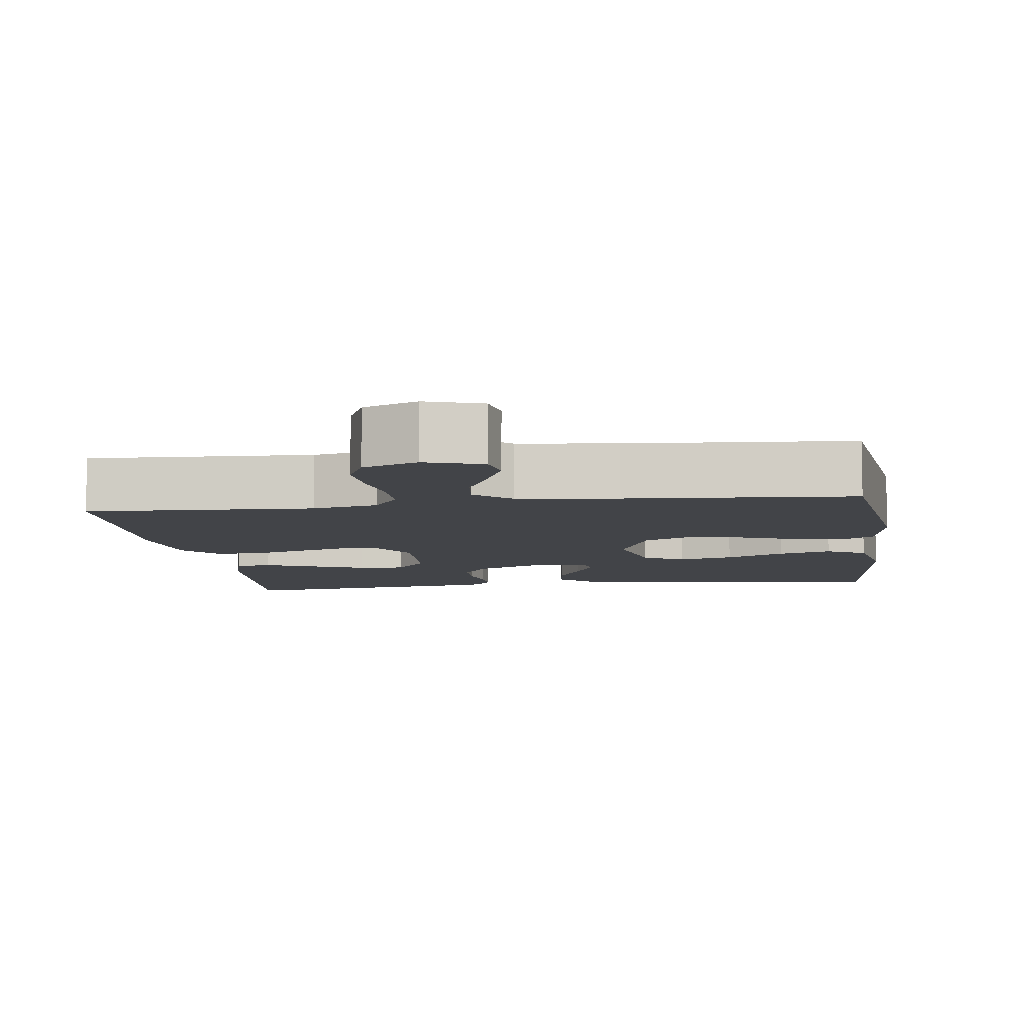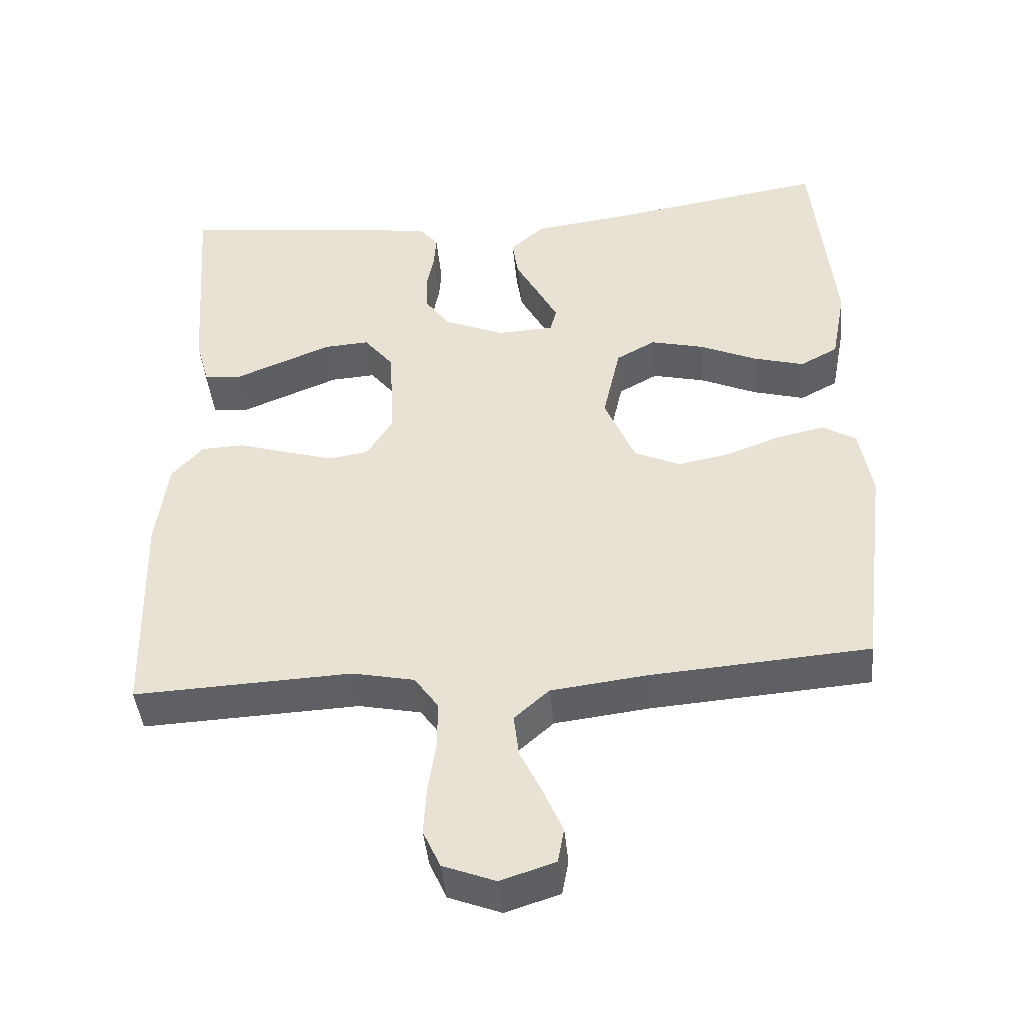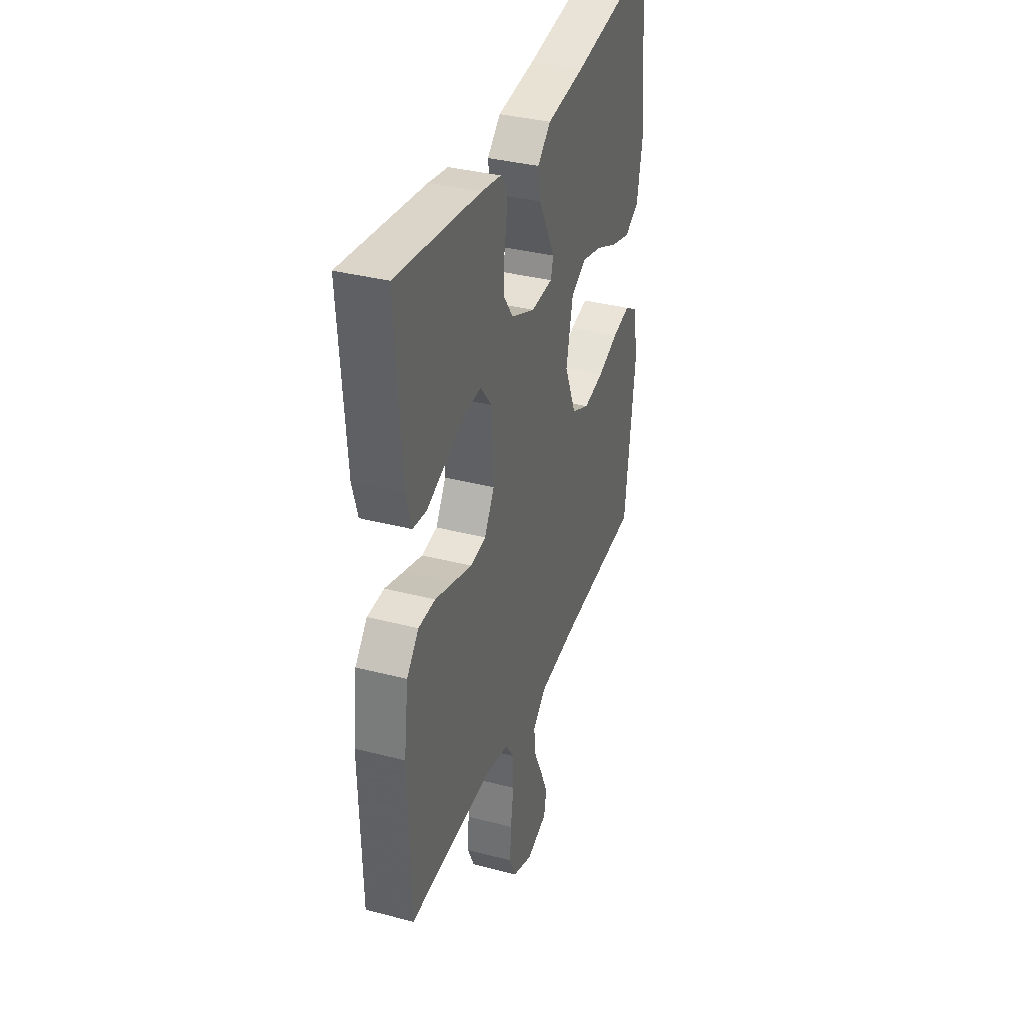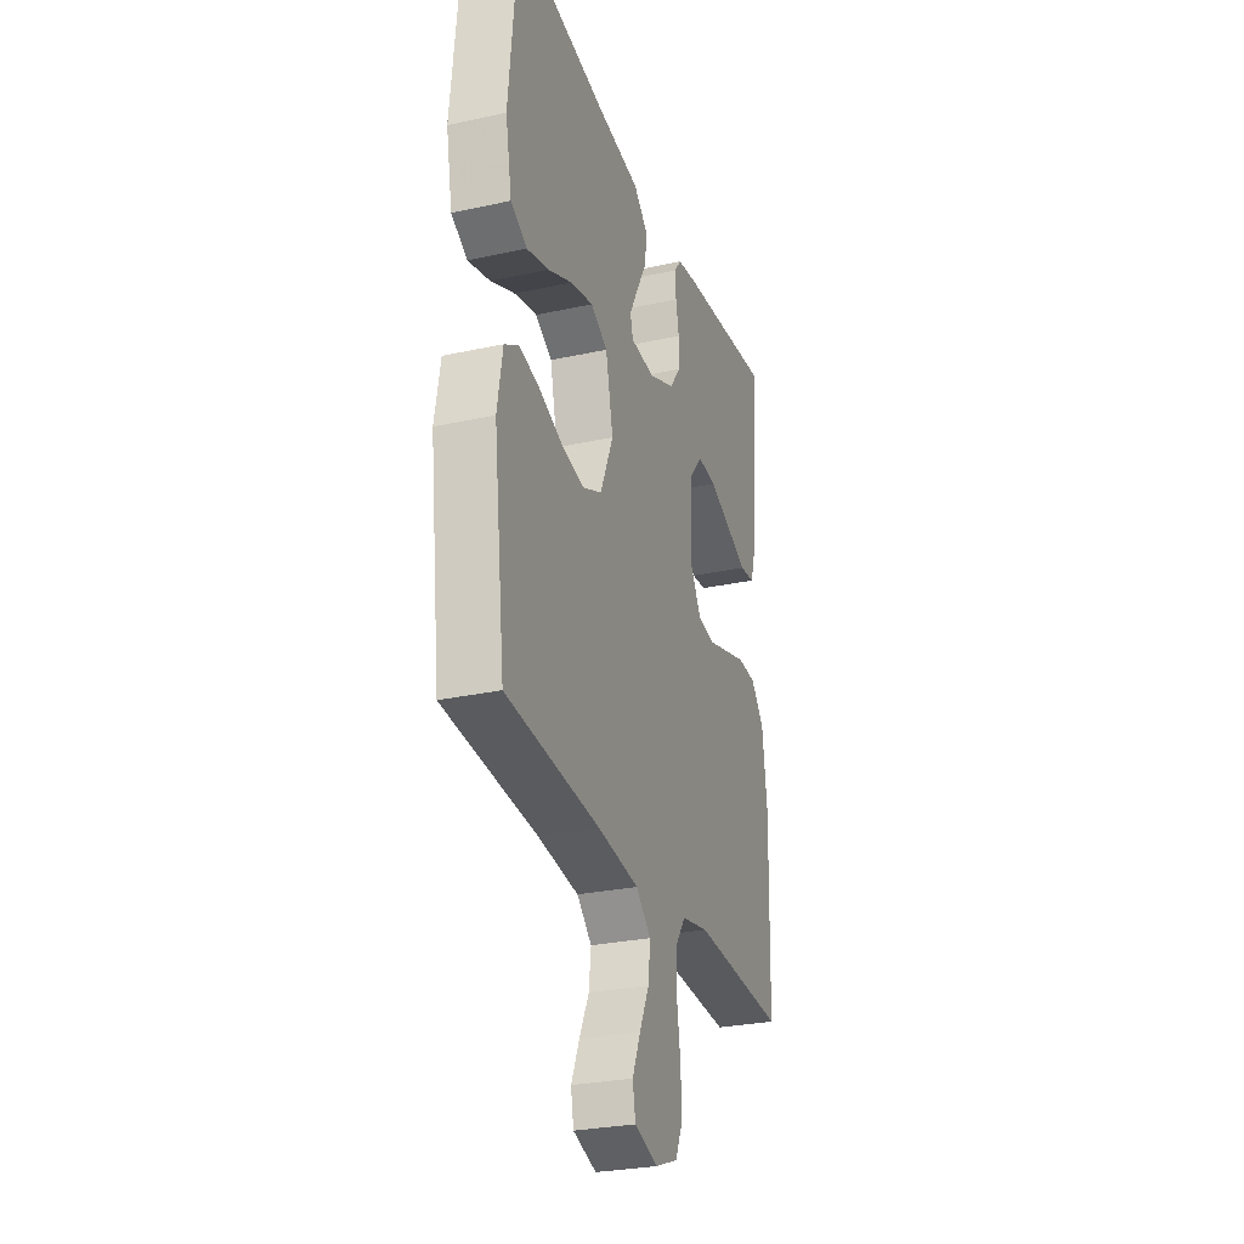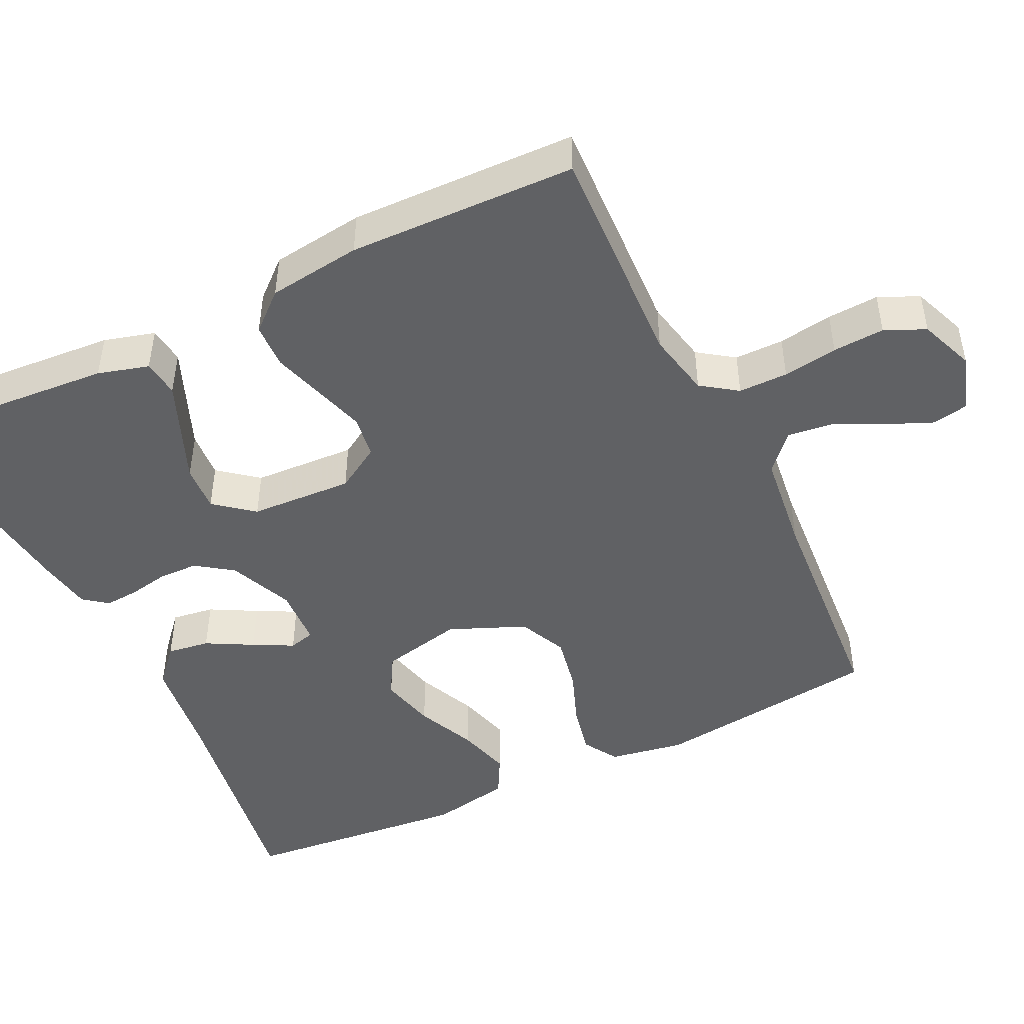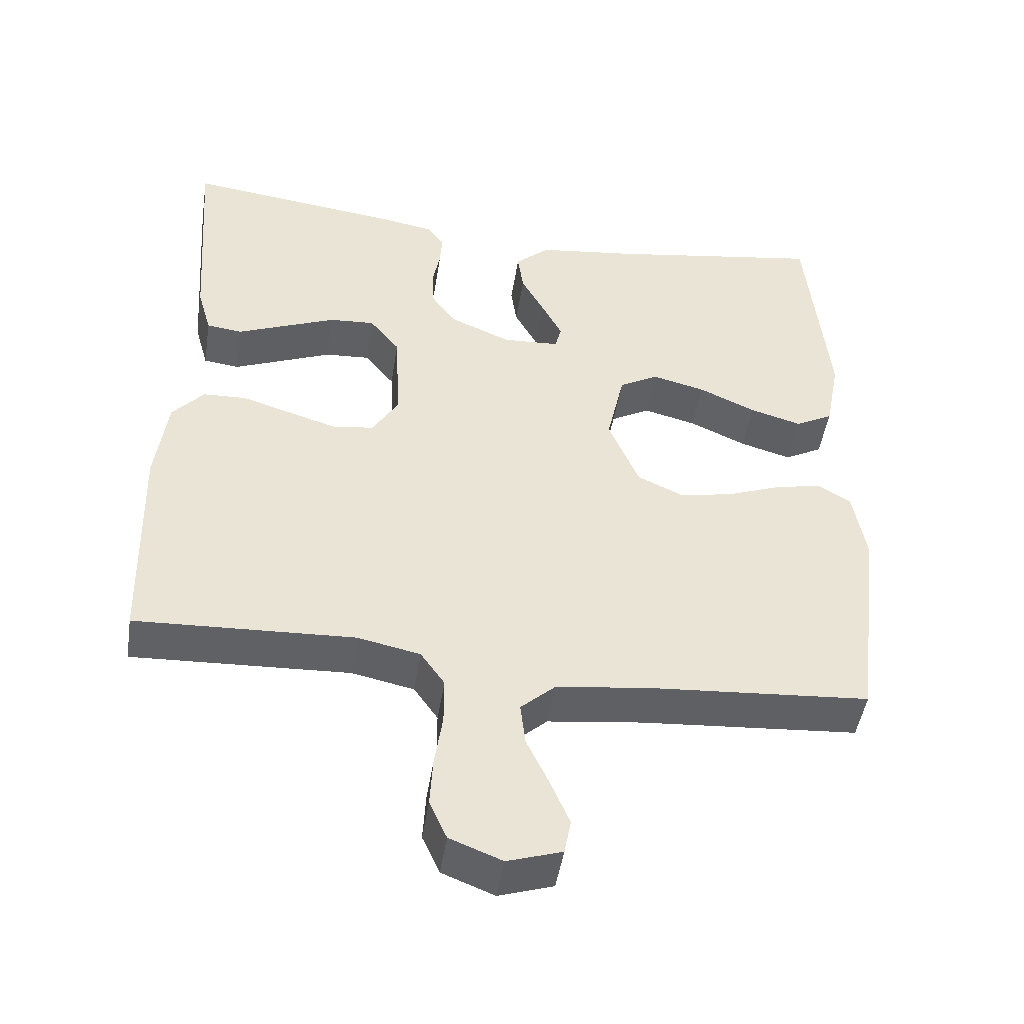
<metadata>
{"format":"obj","ext":"obj","renderer":"f3d","projection":"perspective","resolution":1024,"background":"white","views":[{"elev":-7.9,"azim":-172.2,"up":"+Y"},{"elev":-44.0,"azim":-174.5,"up":"+Z"},{"elev":35.5,"azim":109.0,"up":"+Z"},{"elev":-28.3,"azim":-71.8,"up":"+Z"},{"elev":-47.0,"azim":115.8,"up":"+Y"},{"elev":-47.0,"azim":171.2,"up":"+Z"}]}
</metadata>
<code>
v 0.5 0.07 0.5
v 0.478 0.07 0.2
v 0.459 0.07 0.133
v 0.41 0.07 0.127
v 0.344 0.07 0.154
v 0.273 0.07 0.183
v 0.211 0.07 0.187
v 0.17 0.07 0.136
v 0.163 0.07 0
v 0.199 0.07 -0.059
v 0.255 0.07 -0.067
v 0.321 0.07 -0.047
v 0.389 0.07 -0.026
v 0.449 0.07 -0.028
v 0.492 0.07 -0.077
v 0.508 0.07 -0.2
v 0.5 0.07 -0.5
v 0.2 0.07 -0.487
v 0.114 0.07 -0.505
v 0.081 0.07 -0.552
v 0.081 0.07 -0.617
v 0.092 0.07 -0.689
v 0.096 0.07 -0.757
v 0.072 0.07 -0.81
v 0 0.07 -0.838
v -0.075 0.07 -0.814
v -0.084 0.07 -0.766
v -0.058 0.07 -0.705
v -0.027 0.07 -0.64
v -0.02 0.07 -0.581
v -0.068 0.07 -0.538
v -0.2 0.07 -0.522
v -0.5 0.07 -0.5
v -0.537 0.07 -0.2
v -0.52 0.07 -0.101
v -0.474 0.07 -0.073
v -0.409 0.07 -0.087
v -0.335 0.07 -0.115
v -0.262 0.07 -0.129
v -0.199 0.07 -0.1
v -0.157 0.07 0
v -0.181 0.07 0.109
v -0.235 0.07 0.139
v -0.308 0.07 0.121
v -0.386 0.07 0.086
v -0.457 0.07 0.066
v -0.509 0.07 0.094
v -0.529 0.07 0.2
v -0.5 0.07 0.5
v -0.2 0.07 0.452
v -0.066 0.07 0.435
v -0.019 0.07 0.393
v -0.027 0.07 0.337
v -0.06 0.07 0.276
v -0.087 0.07 0.224
v -0.078 0.07 0.19
v 0 0.07 0.186
v 0.084 0.07 0.222
v 0.118 0.07 0.27
v 0.119 0.07 0.323
v 0.109 0.07 0.375
v 0.106 0.07 0.42
v 0.13 0.07 0.451
v 0.2 0.07 0.463
v 0.5 0 0.5
v 0.478 0 0.2
v 0.459 0 0.133
v 0.41 0 0.127
v 0.344 0 0.154
v 0.273 0 0.183
v 0.211 0 0.187
v 0.17 0 0.136
v 0.163 0 0
v 0.199 0 -0.059
v 0.255 0 -0.067
v 0.321 0 -0.047
v 0.389 0 -0.026
v 0.449 0 -0.028
v 0.492 0 -0.077
v 0.508 0 -0.2
v 0.5 0 -0.5
v 0.2 0 -0.487
v 0.114 0 -0.505
v 0.081 0 -0.552
v 0.081 0 -0.617
v 0.092 0 -0.689
v 0.096 0 -0.757
v 0.072 0 -0.81
v 0 0 -0.838
v -0.075 0 -0.814
v -0.084 0 -0.766
v -0.058 0 -0.705
v -0.027 0 -0.64
v -0.02 0 -0.581
v -0.068 0 -0.538
v -0.2 0 -0.522
v -0.5 0 -0.5
v -0.537 0 -0.2
v -0.52 0 -0.101
v -0.474 0 -0.073
v -0.409 0 -0.087
v -0.335 0 -0.115
v -0.262 0 -0.129
v -0.199 0 -0.1
v -0.157 0 0
v -0.181 0 0.109
v -0.235 0 0.139
v -0.308 0 0.121
v -0.386 0 0.086
v -0.457 0 0.066
v -0.509 0 0.094
v -0.529 0 0.2
v -0.5 0 0.5
v -0.2 0 0.452
v -0.066 0 0.435
v -0.019 0 0.393
v -0.027 0 0.337
v -0.06 0 0.276
v -0.087 0 0.224
v -0.078 0 0.19
v 0 0 0.186
v 0.084 0 0.222
v 0.118 0 0.27
v 0.119 0 0.323
v 0.109 0 0.375
v 0.106 0 0.42
v 0.13 0 0.451
v 0.2 0 0.463
f 60 61 62 63
f 59 60 63 64
f 51 52 53 54
f 50 51 54 55
f 49 50 55 56
f 47 48 49 56
f 44 45 46 47
f 43 44 47 56
f 35 36 37 38
f 35 38 39
f 32 33 34 35
f 31 32 35 39
f 30 31 39 40
f 26 27 28 29
f 24 25 26 29
f 24 29 30
f 21 22 23 24
f 20 21 24 30
f 19 20 30 40
f 15 16 17 18
f 12 13 14 15
f 11 12 15 18
f 10 11 18 19
f 2 3 4 5
f 2 5 6
f 59 64 1 2
f 58 59 2 6
f 42 43 56 57
f 41 42 57
f 9 10 19 40
f 8 9 40 41
f 7 8 41 57
f 58 6 7
f 7 57 58
f 127 126 125 124
f 128 127 124 123
f 118 117 116 115
f 119 118 115 114
f 120 119 114 113
f 120 113 112 111
f 111 110 109 108
f 120 111 108 107
f 102 101 100 99
f 103 102 99
f 99 98 97 96
f 103 99 96 95
f 104 103 95 94
f 93 92 91 90
f 93 90 89 88
f 94 93 88
f 88 87 86 85
f 94 88 85 84
f 104 94 84 83
f 82 81 80 79
f 79 78 77 76
f 82 79 76 75
f 83 82 75 74
f 69 68 67 66
f 70 69 66
f 66 65 128 123
f 70 66 123 122
f 121 120 107 106
f 121 106 105
f 104 83 74 73
f 105 104 73 72
f 121 105 72 71
f 71 70 122
f 122 121 71
f 1 65 66 2
f 2 66 67 3
f 3 67 68 4
f 4 68 69 5
f 5 69 70 6
f 6 70 71 7
f 7 71 72 8
f 8 72 73 9
f 9 73 74 10
f 10 74 75 11
f 11 75 76 12
f 12 76 77 13
f 13 77 78 14
f 14 78 79 15
f 15 79 80 16
f 16 80 81 17
f 17 81 82 18
f 18 82 83 19
f 19 83 84 20
f 20 84 85 21
f 21 85 86 22
f 22 86 87 23
f 23 87 88 24
f 24 88 89 25
f 25 89 90 26
f 26 90 91 27
f 27 91 92 28
f 28 92 93 29
f 29 93 94 30
f 30 94 95 31
f 31 95 96 32
f 32 96 97 33
f 33 97 98 34
f 34 98 99 35
f 35 99 100 36
f 36 100 101 37
f 37 101 102 38
f 38 102 103 39
f 39 103 104 40
f 40 104 105 41
f 41 105 106 42
f 42 106 107 43
f 43 107 108 44
f 44 108 109 45
f 45 109 110 46
f 46 110 111 47
f 47 111 112 48
f 48 112 113 49
f 49 113 114 50
f 50 114 115 51
f 51 115 116 52
f 52 116 117 53
f 53 117 118 54
f 54 118 119 55
f 55 119 120 56
f 56 120 121 57
f 57 121 122 58
f 58 122 123 59
f 59 123 124 60
f 60 124 125 61
f 61 125 126 62
f 62 126 127 63
f 63 127 128 64
f 64 128 65 1

</code>
